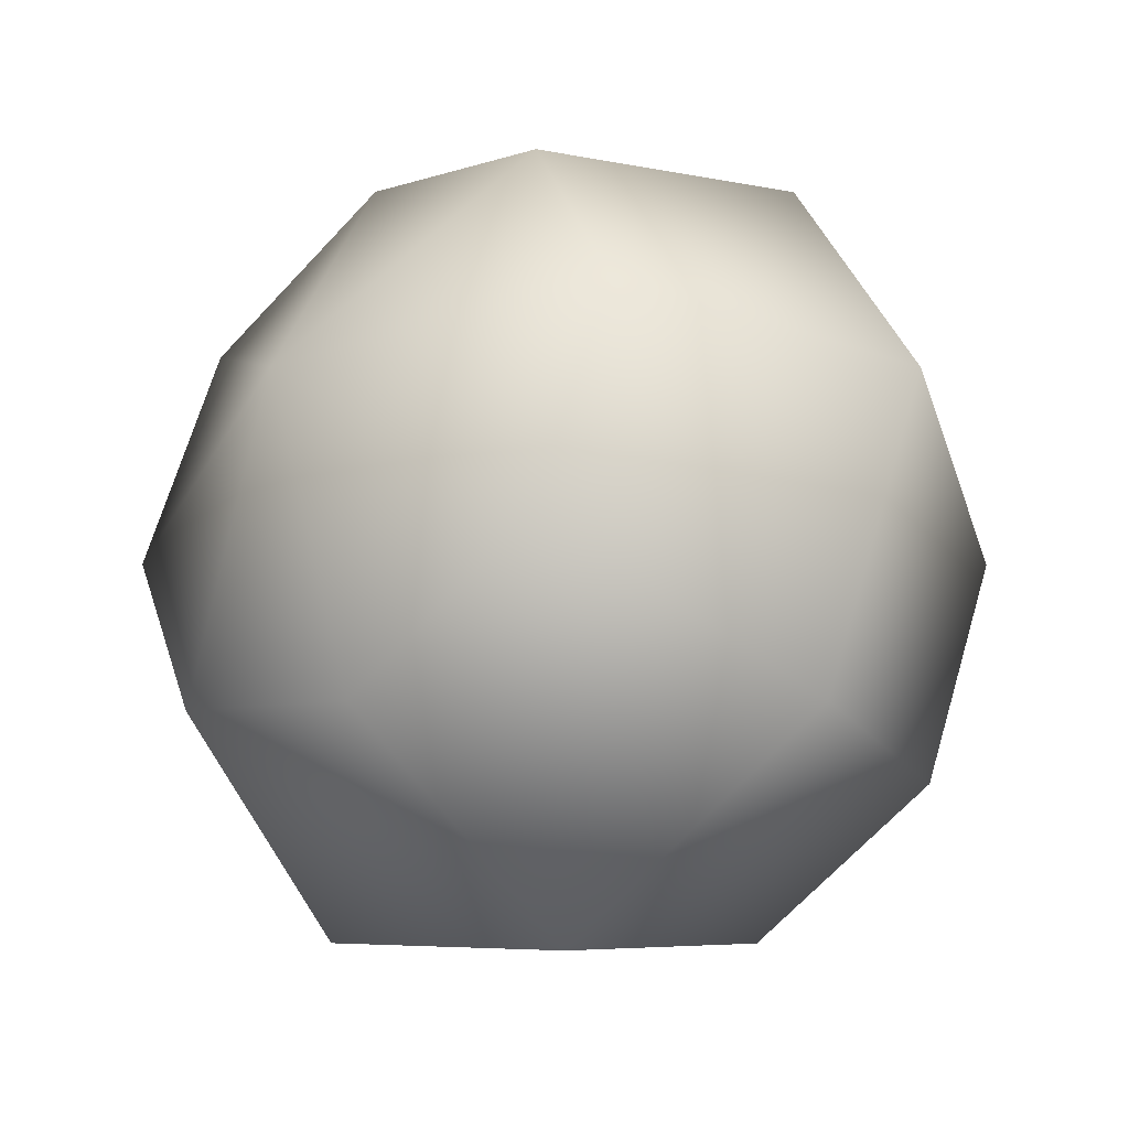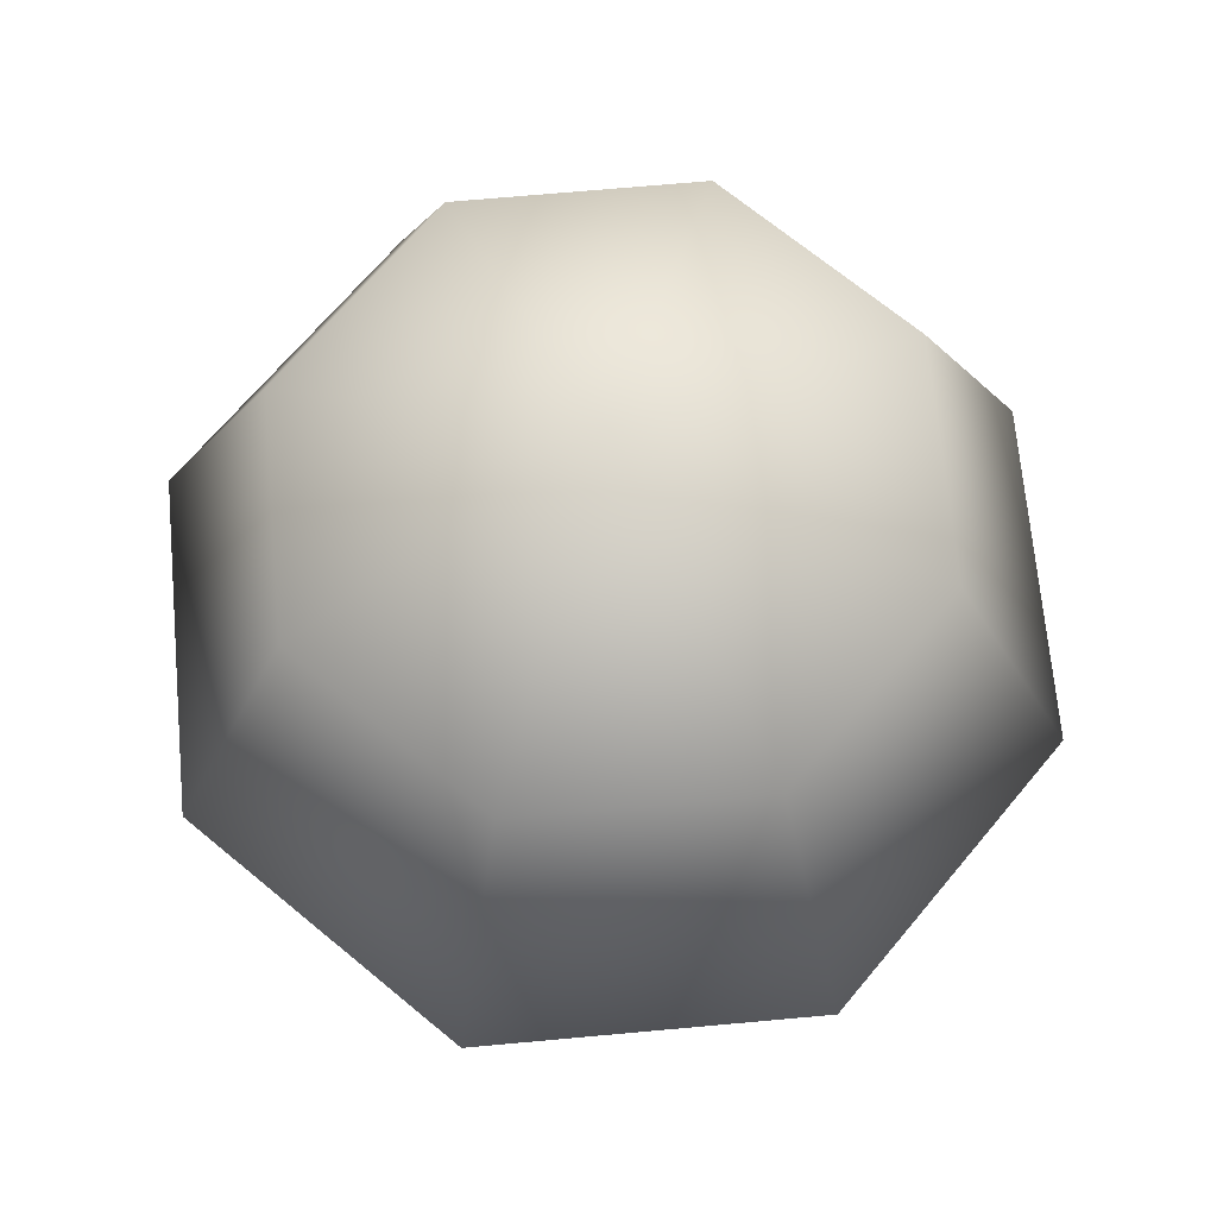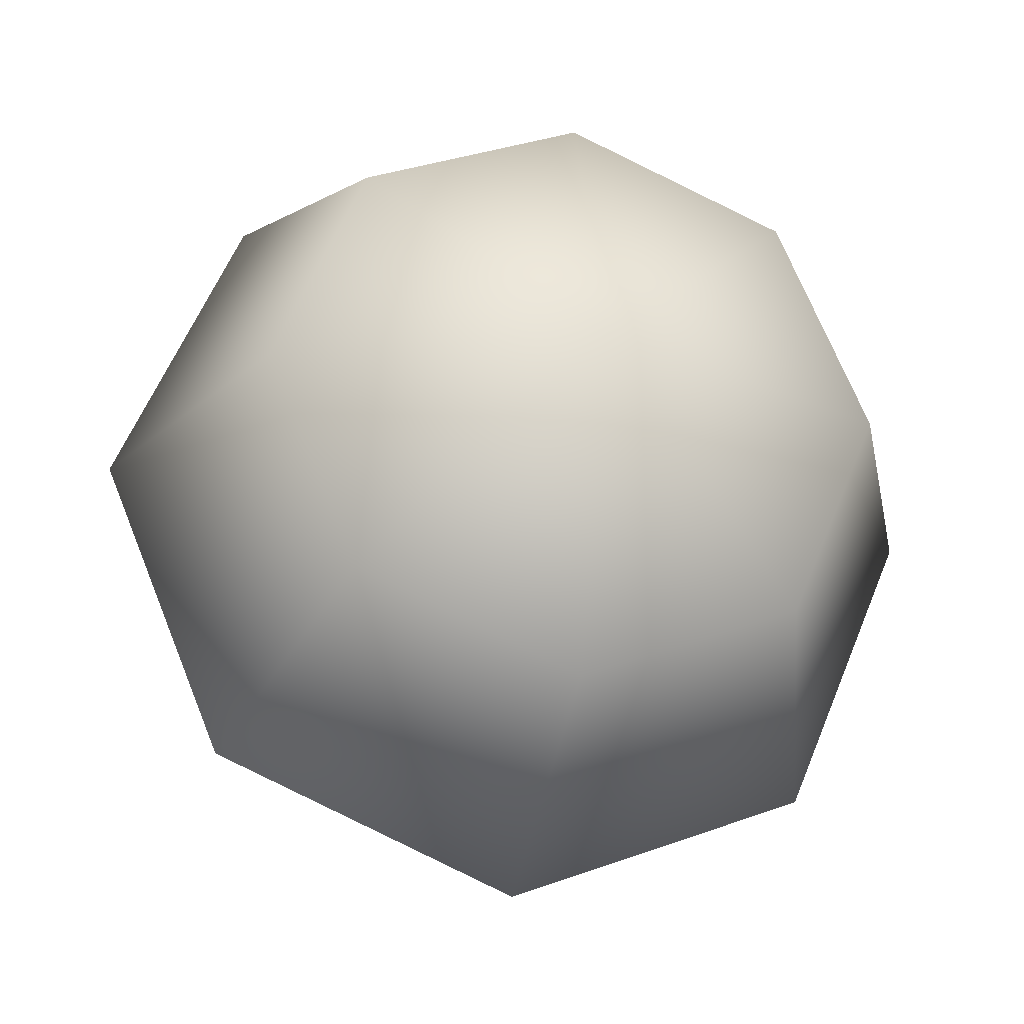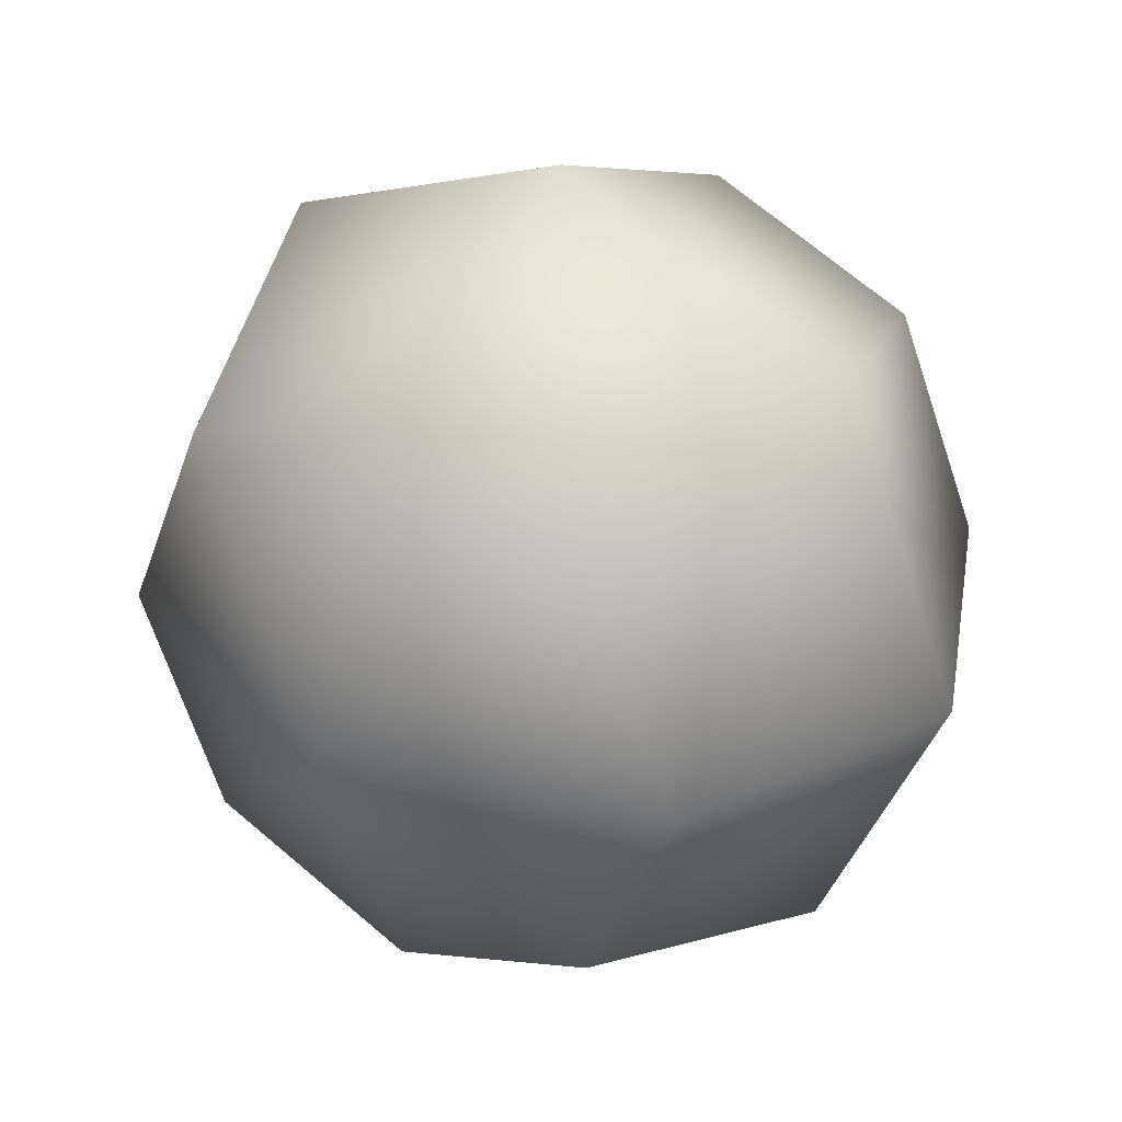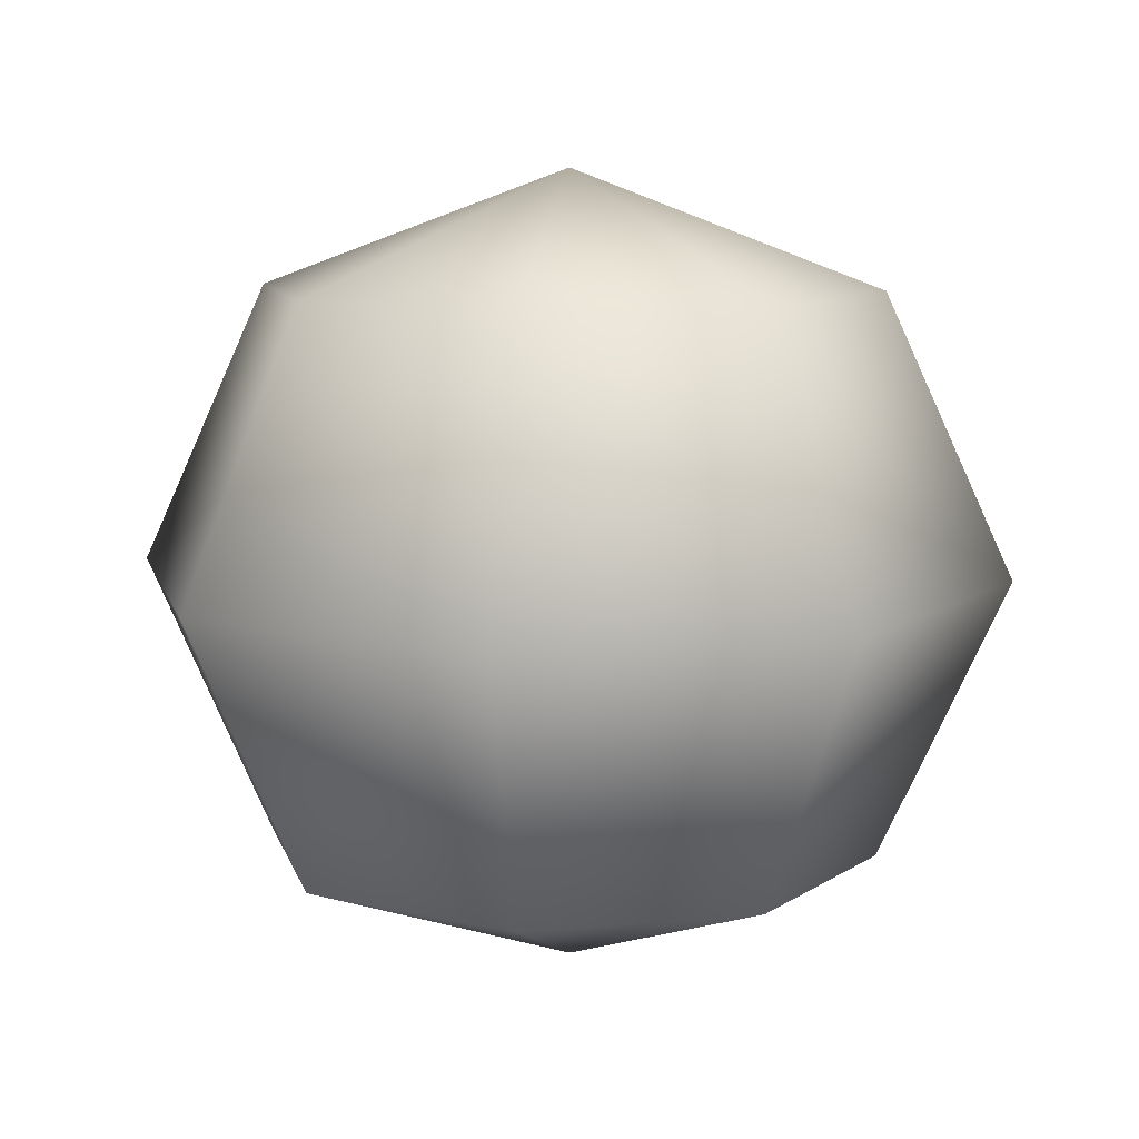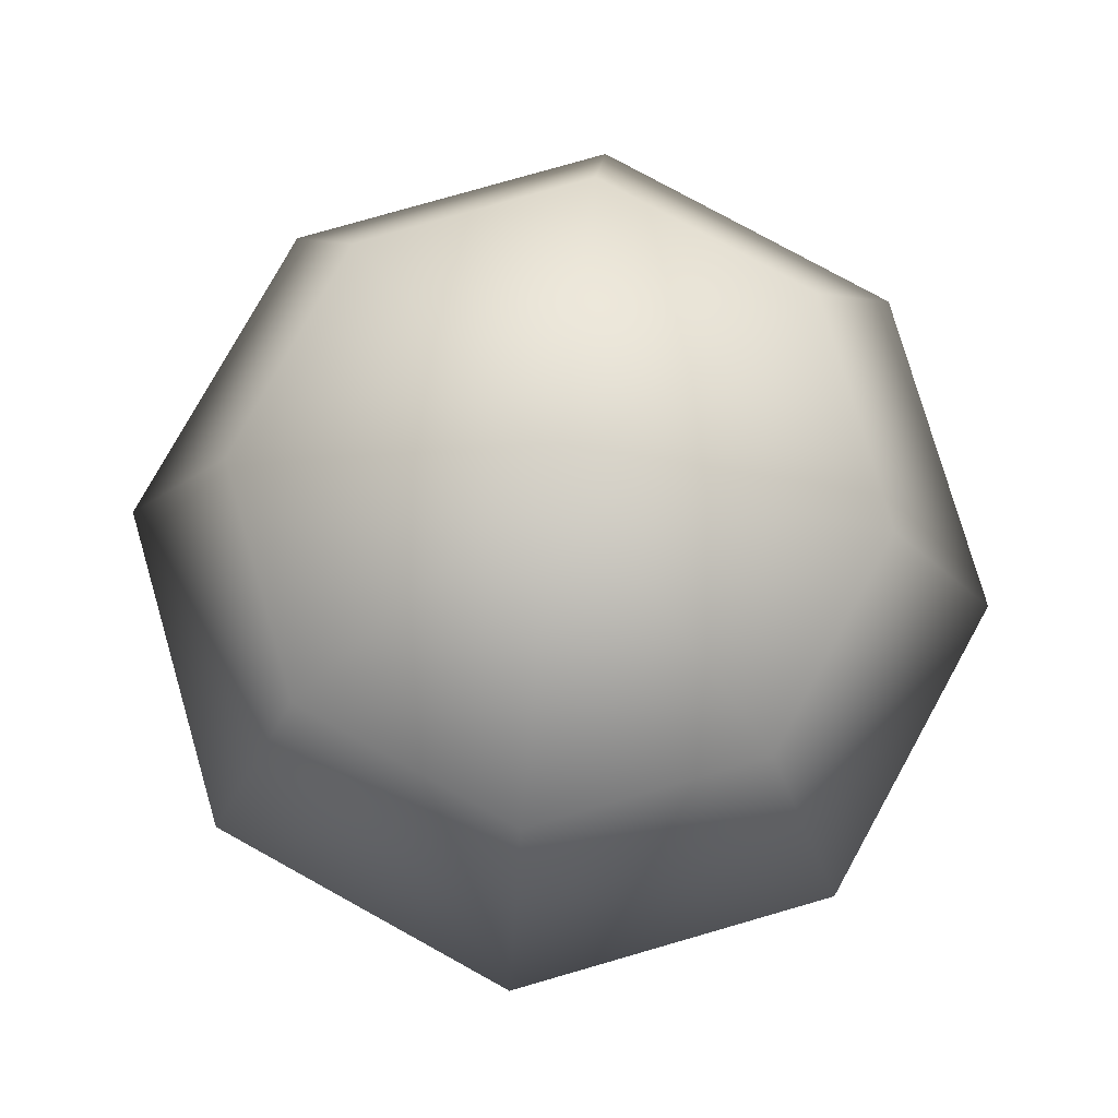
<metadata>
{"format":"obj","ext":"obj","renderer":"f3d","projection":"perspective","resolution":1024,"background":"white","views":[{"elev":-37.6,"azim":42.2,"up":"+Z"},{"elev":68.4,"azim":107.3,"up":"+Y"},{"elev":-26.5,"azim":-13.4,"up":"+Z"},{"elev":34.5,"azim":-145.9,"up":"+Z"},{"elev":9.9,"azim":54.1,"up":"+Y"},{"elev":77.9,"azim":6.4,"up":"+Y"}]}
</metadata>
<code>
o Sphere_Sphere.001
v -0.3743 1.401 0.593
v -0.6965 0.694 0.593
v -0.3743 -0.01308 0.593
v 0.4035 -0.306 0.593
v -0.1465 1.401 0.04301
v -0.3743 0.694 -0.1848
v -0.1465 -0.01308 0.04301
v 0.4035 1.401 -0.1848
v 0.4035 0.694 -0.507
v 0.4035 -0.01308 -0.1848
v 0.9535 1.401 0.04301
v 1.181 0.694 -0.1848
v 0.9535 -0.01308 0.04301
v 1.181 1.401 0.593
v 1.504 0.694 0.593
v 1.181 -0.01308 0.593
v 0.9535 1.401 1.143
v 1.181 0.694 1.371
v 0.9535 -0.01308 1.143
v 0.4035 1.401 1.371
v 0.4035 0.694 1.693
v 0.4035 -0.01308 1.371
v 0.4035 1.694 0.593
v -0.1465 1.401 1.143
v -0.3743 0.694 1.371
v -0.1465 -0.01308 1.143
f 7 6 9 10
f 6 5 8 9
f 13 12 15 16
f 12 11 14 15
f 18 17 20 21
f 19 18 21 22
f 5 23 8
f 4 7 10
f 11 23 14
f 4 13 16
f 4 19 22
f 17 23 20
f 4 26 3
f 25 24 1 2
f 26 25 2 3
f 24 23 1
f 3 2 6 7
f 2 1 5 6
f 10 9 12 13
f 9 8 11 12
f 15 14 17 18
f 16 15 18 19
f 21 20 24 25
f 22 21 25 26
f 1 23 5
f 4 3 7
f 8 23 11
f 4 10 13
f 14 23 17
f 4 16 19
f 4 22 26
f 20 23 24

</code>
